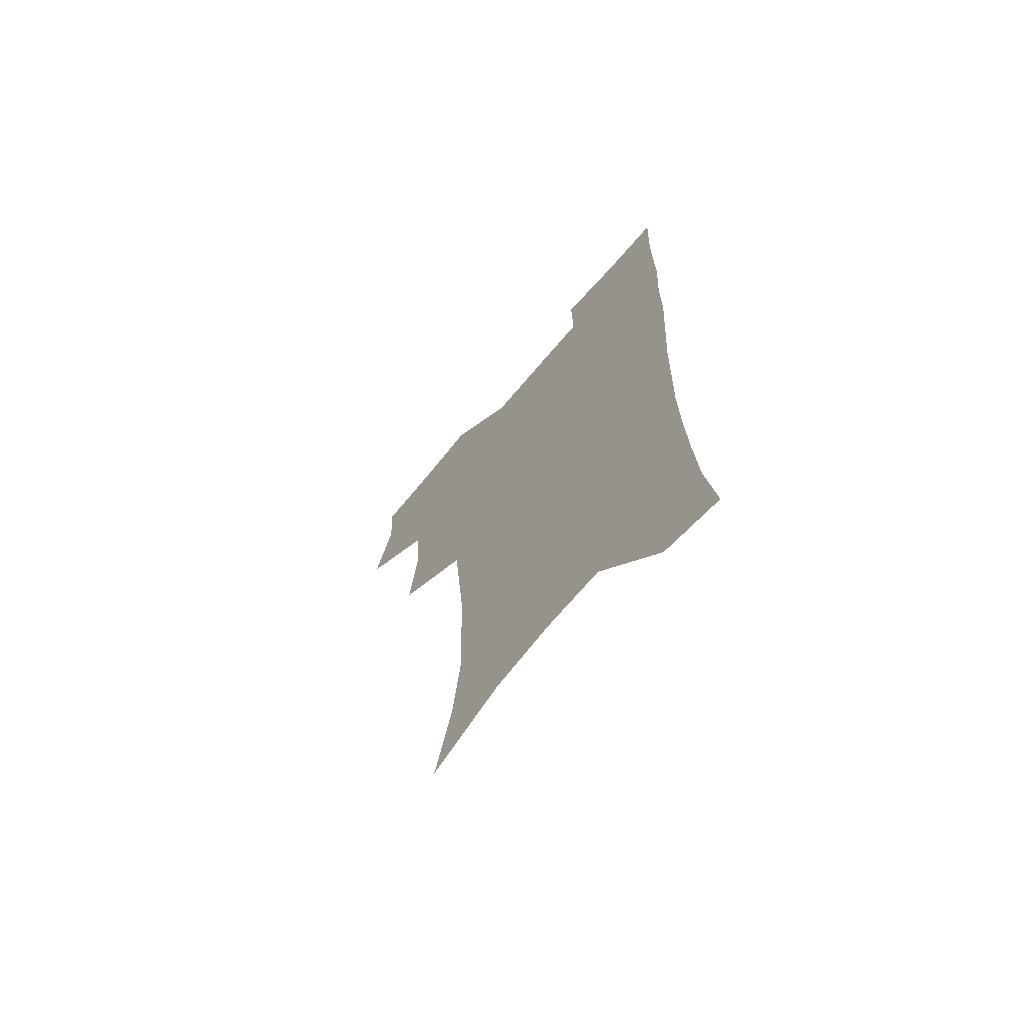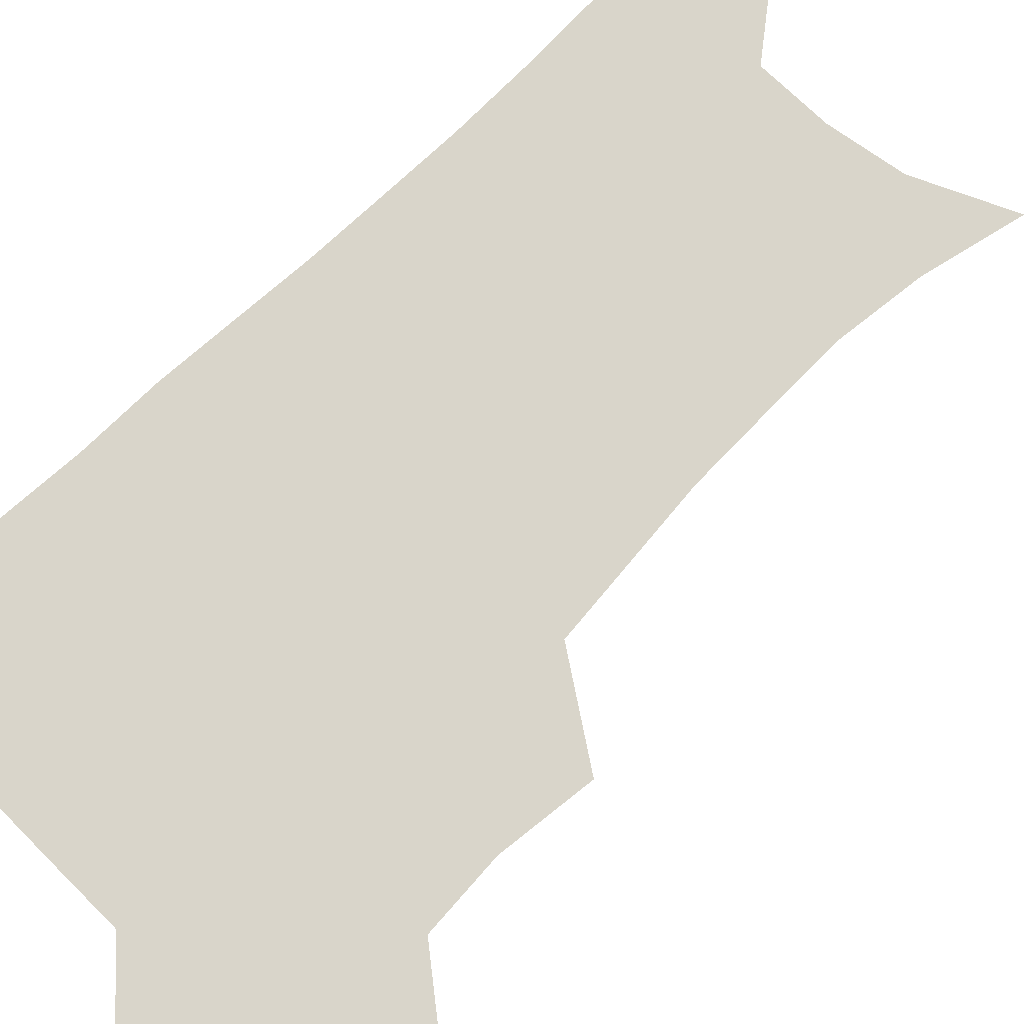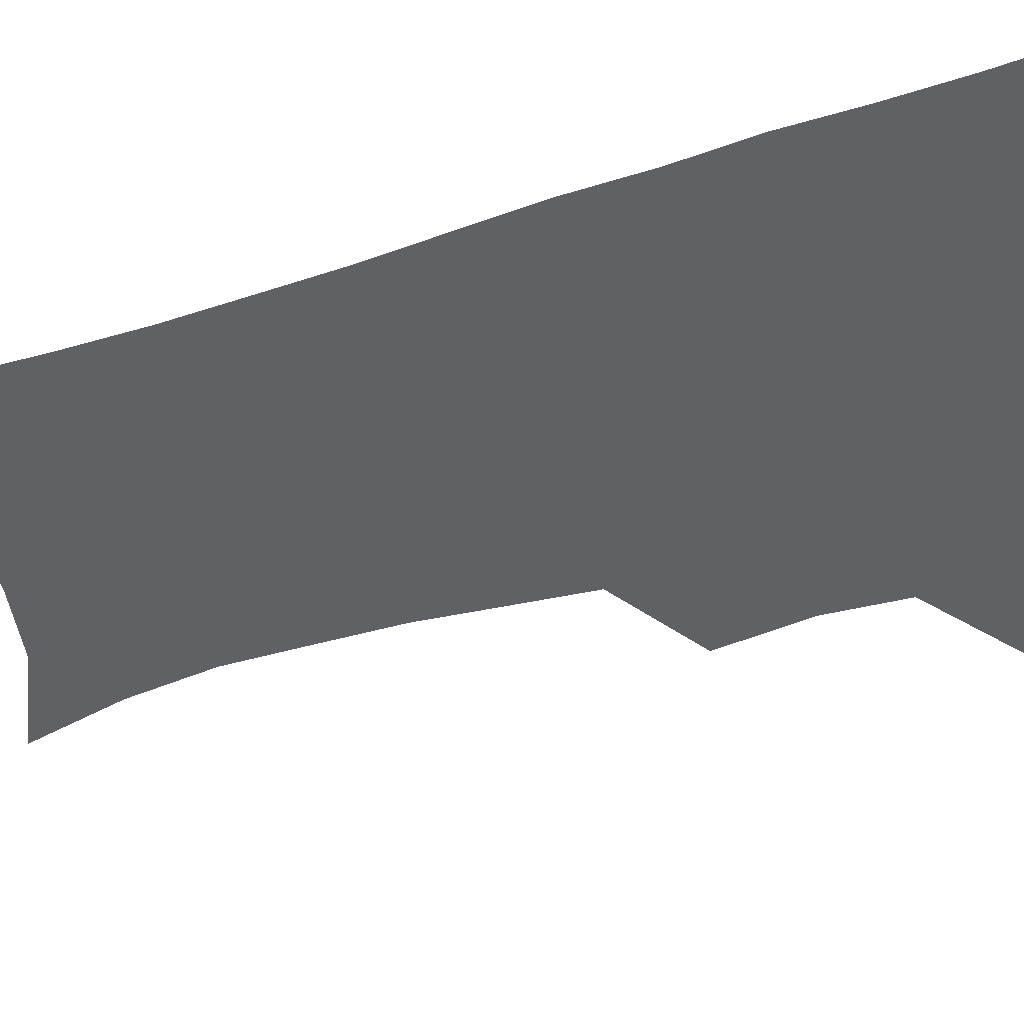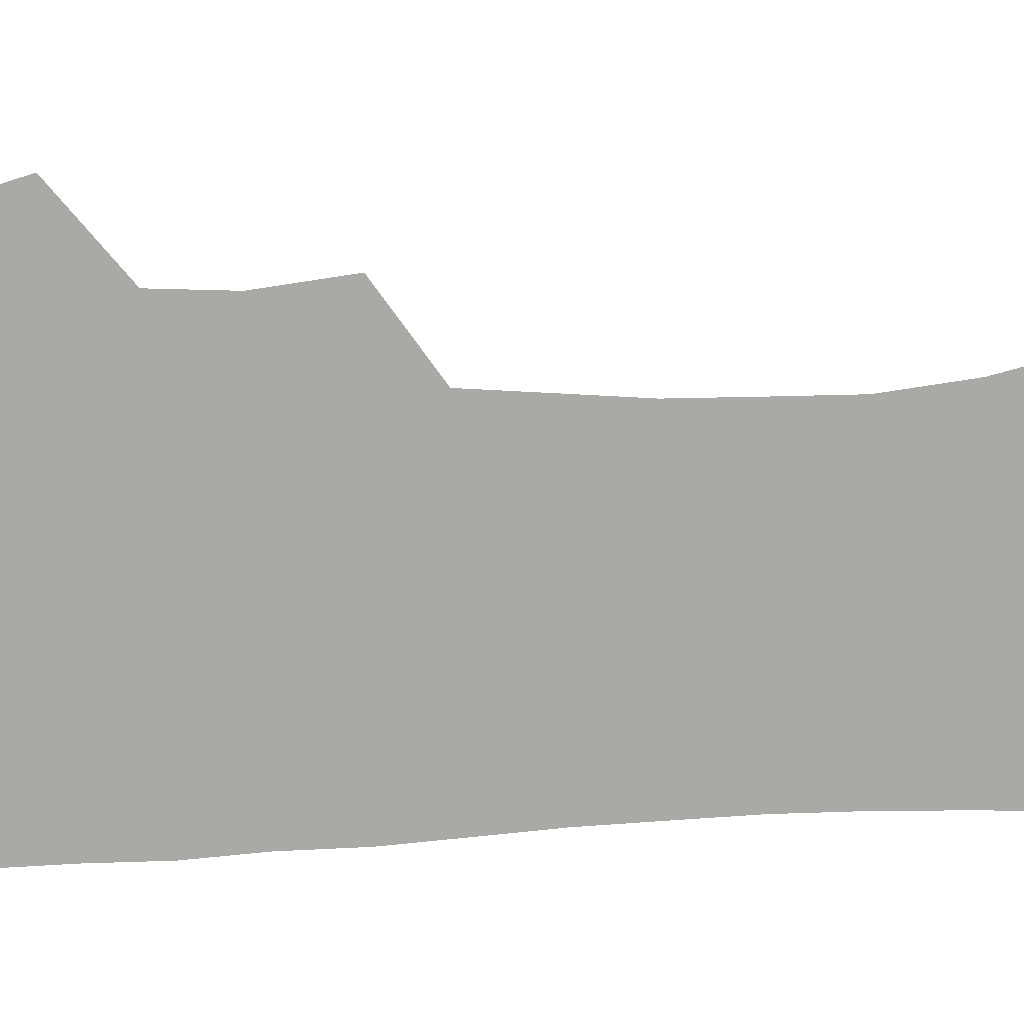
<metadata>
{"format":"obj","ext":"obj","renderer":"f3d","projection":"perspective","resolution":1024,"background":"white","views":[{"elev":-69.2,"azim":49.8,"up":"+Y"},{"elev":74.4,"azim":-134.8,"up":"+Z"},{"elev":-49.0,"azim":108.7,"up":"+Z"},{"elev":-75.6,"azim":-87.5,"up":"+Z"}]}
</metadata>
<code>
v 473.7 505 0
v 482.7 537.4 0
v 481.1 566.8 0
v 507.5 410.8 0
v 511.4 446.7 0
v 509.4 477.3 0
v 516.2 510.3 0
v 514 538.9 0
v 511.1 568.7 0
v 538.4 190.5 0
v 547 228 0
v 550.8 262.1 0
v 550.1 292.3 0
v 549.3 325.2 0
v 546.4 355.8 0
v 543.4 387.1 0
v 544.9 421.9 0
v 544 451.8 0
v 545.1 482.4 0
v 545.5 511.3 0
v 543.7 540.3 0
v 539.8 572.7 0
v 573.6 206.9 0
v 577.4 240.9 0
v 578.1 272.2 0
v 577.1 301.9 0
v 576.8 334.4 0
v 575.9 365.6 0
v 574.9 396 0
v 574 425.3 0
v 573.9 454.6 0
v 574.6 483.6 0
v 575.6 511.9 0
v 573.9 540.3 0
v 602.5 211.9 0
v 603.4 244.3 0
v 603.8 277.5 0
v 603.4 308.1 0
v 602.9 338 0
v 602.5 368.1 0
v 602.4 399.2 0
v 602.7 428.8 0
v 603 457 0
v 602.9 484.4 0
v 603.2 512.3 0
v 602.7 540.4 0
v 630.5 212.5 0
v 629.2 247.6 0
v 628.8 278.9 0
v 628.6 309 0
v 628.4 339.3 0
v 629 366.5 0
v 628.8 399.3 0
v 629.5 427.8 0
v 629.7 456.8 0
v 630.8 483.9 0
v 631.1 512.5 0
v 631.3 540.4 0
v 630.8 574.4 0
v 662 172 0
v 657.1 209.5 0
v 655 243.4 0
v 654 275.5 0
v 654.4 304.9 0
v 653.9 336.7 0
v 655.4 365 0
v 657.2 393.7 0
v 656.8 425.4 0
v 658.3 453.9 0
v 659.2 482.6 0
v 659 511.8 0
v 659.9 539.9 0
v 661.9 569 0
v 689.8 166.5 0
v 685.2 201.8 0
v 683.6 233.4 0
v 682.4 265 0
v 682.1 296.2 0
v 682.9 326.7 0
v 683.8 357.5 0
v 685.7 387.6 0
v 687.5 418 0
v 687.7 449.8 0
v 689.4 479.3 0
v 689.1 509.8 0
v 689.5 538.9 0
v 690.9 567.6 0
f 6 7 1
f 1 7 2
f 7 8 2
f 2 8 3
f 8 9 3
f 16 17 4
f 4 17 5
f 17 18 5
f 5 18 6
f 18 19 6
f 6 19 7
f 19 20 7
f 7 20 8
f 20 21 8
f 8 21 9
f 21 22 9
f 10 23 11
f 23 24 11
f 11 24 12
f 24 25 12
f 12 25 13
f 25 26 13
f 13 26 14
f 26 27 14
f 14 27 15
f 27 28 15
f 15 28 16
f 28 29 16
f 16 29 17
f 29 30 17
f 17 30 18
f 30 31 18
f 18 31 19
f 31 32 19
f 19 32 20
f 32 33 20
f 20 33 21
f 33 34 21
f 21 34 22
f 23 35 24
f 35 36 24
f 24 36 25
f 36 37 25
f 25 37 26
f 37 38 26
f 26 38 27
f 38 39 27
f 27 39 28
f 39 40 28
f 28 40 29
f 40 41 29
f 29 41 30
f 41 42 30
f 30 42 31
f 42 43 31
f 31 43 32
f 43 44 32
f 32 44 33
f 44 45 33
f 33 45 34
f 45 46 34
f 35 47 36
f 47 48 36
f 36 48 37
f 48 49 37
f 37 49 38
f 49 50 38
f 38 50 39
f 50 51 39
f 39 51 40
f 51 52 40
f 40 52 41
f 52 53 41
f 41 53 42
f 53 54 42
f 42 54 43
f 54 55 43
f 43 55 44
f 55 56 44
f 44 56 45
f 56 57 45
f 45 57 46
f 57 58 46
f 60 61 47
f 47 61 48
f 61 62 48
f 48 62 49
f 62 63 49
f 49 63 50
f 63 64 50
f 50 64 51
f 64 65 51
f 51 65 52
f 65 66 52
f 52 66 53
f 66 67 53
f 53 67 54
f 67 68 54
f 54 68 55
f 68 69 55
f 55 69 56
f 69 70 56
f 56 70 57
f 70 71 57
f 57 71 58
f 71 72 58
f 58 72 59
f 72 73 59
f 60 74 61
f 74 75 61
f 61 75 62
f 75 76 62
f 62 76 63
f 76 77 63
f 63 77 64
f 77 78 64
f 64 78 65
f 78 79 65
f 65 79 66
f 79 80 66
f 66 80 67
f 80 81 67
f 67 81 68
f 81 82 68
f 68 82 69
f 82 83 69
f 69 83 70
f 83 84 70
f 70 84 71
f 84 85 71
f 71 85 72
f 85 86 72
f 72 86 73
f 86 87 73

</code>
